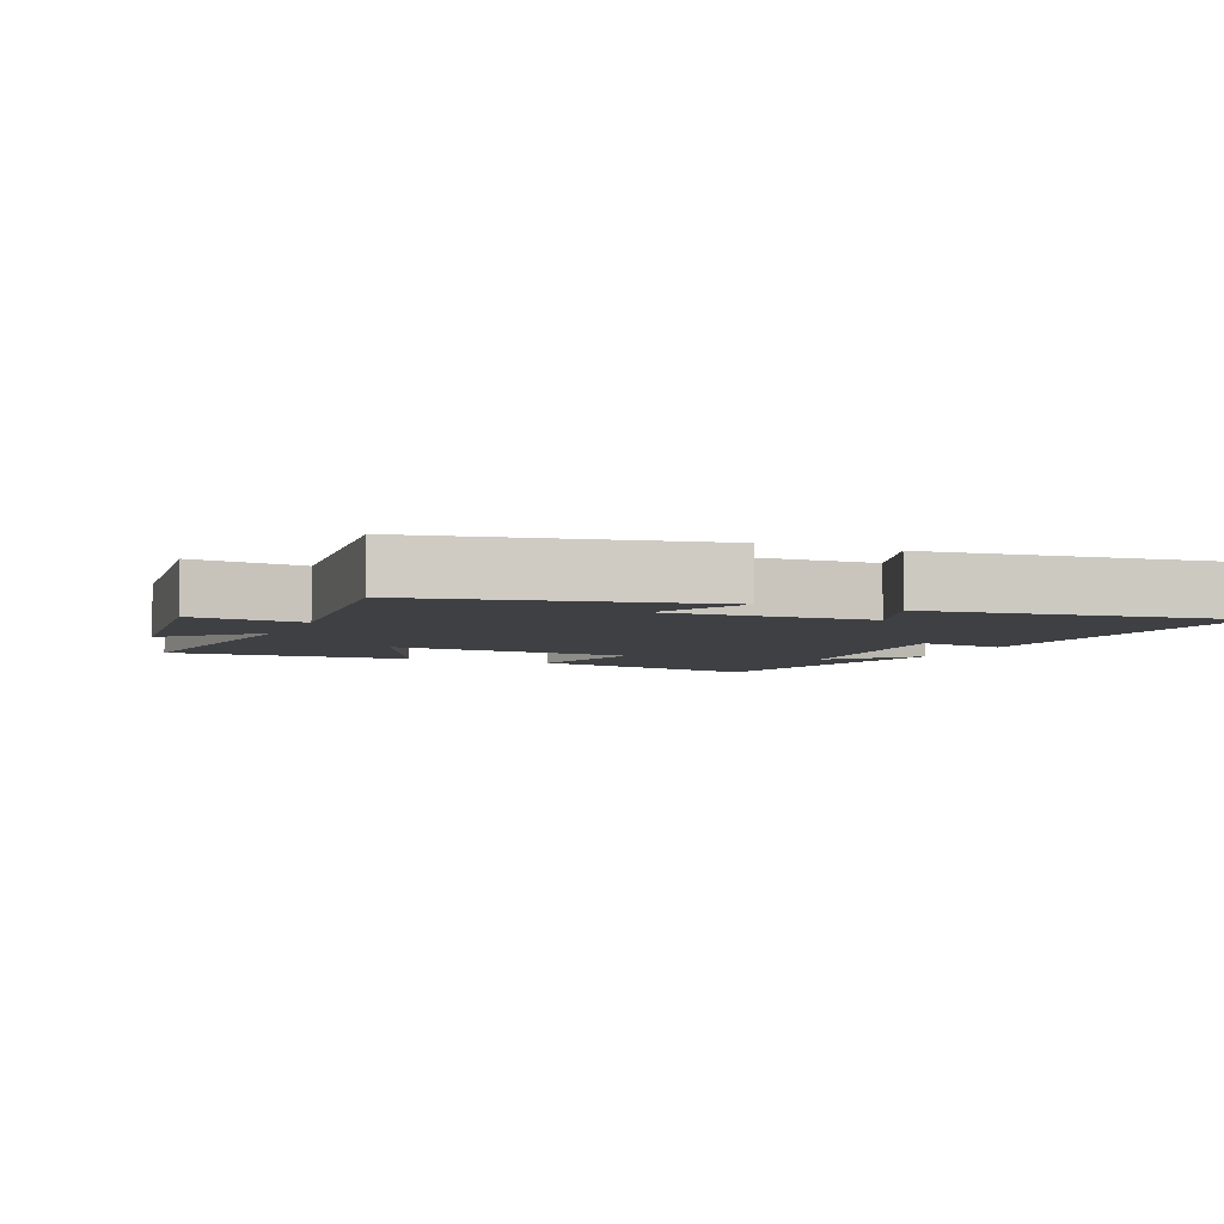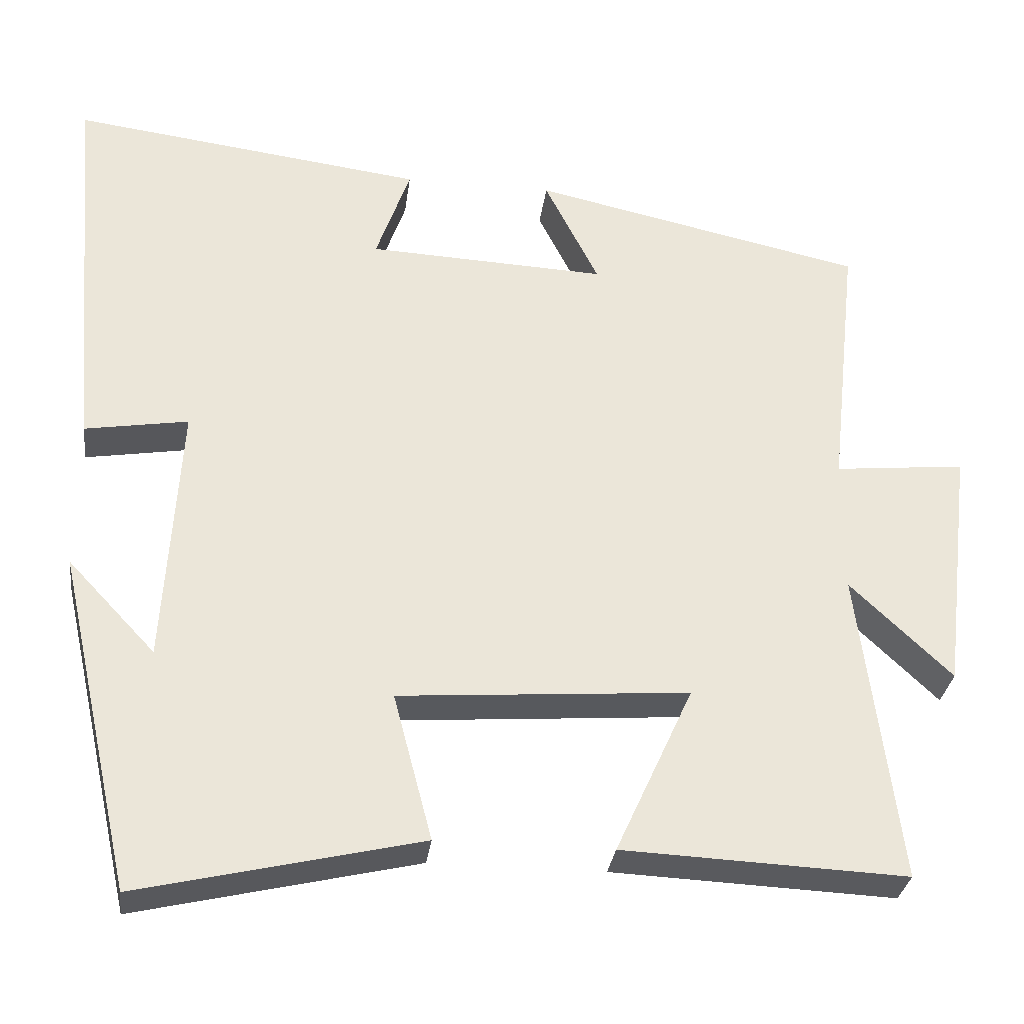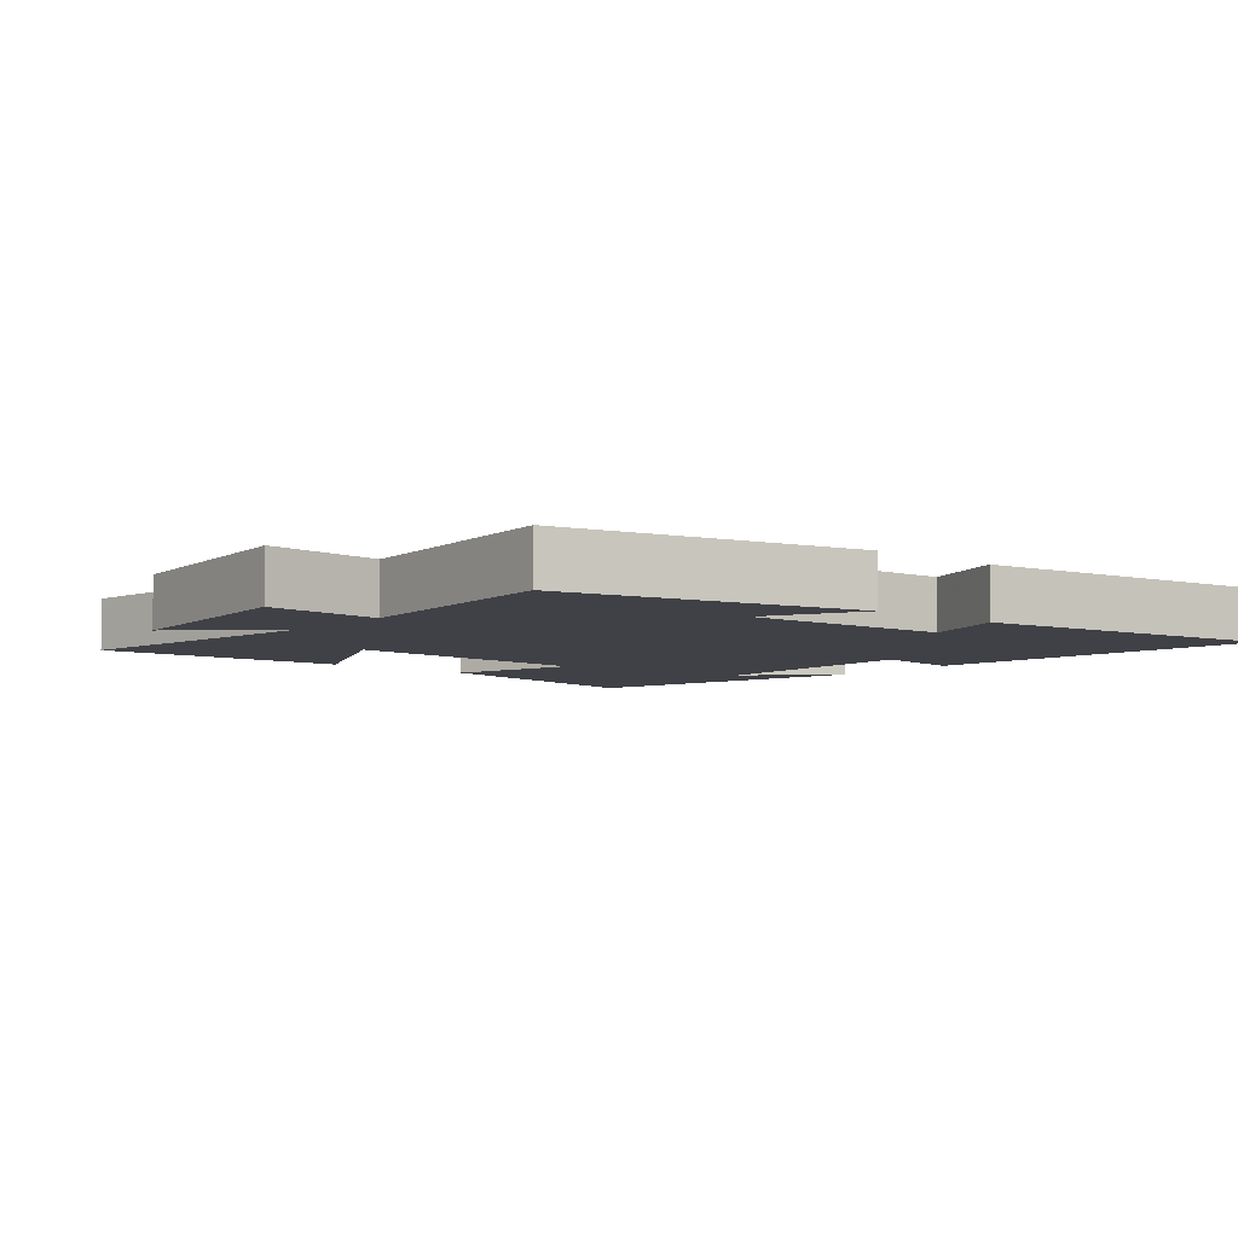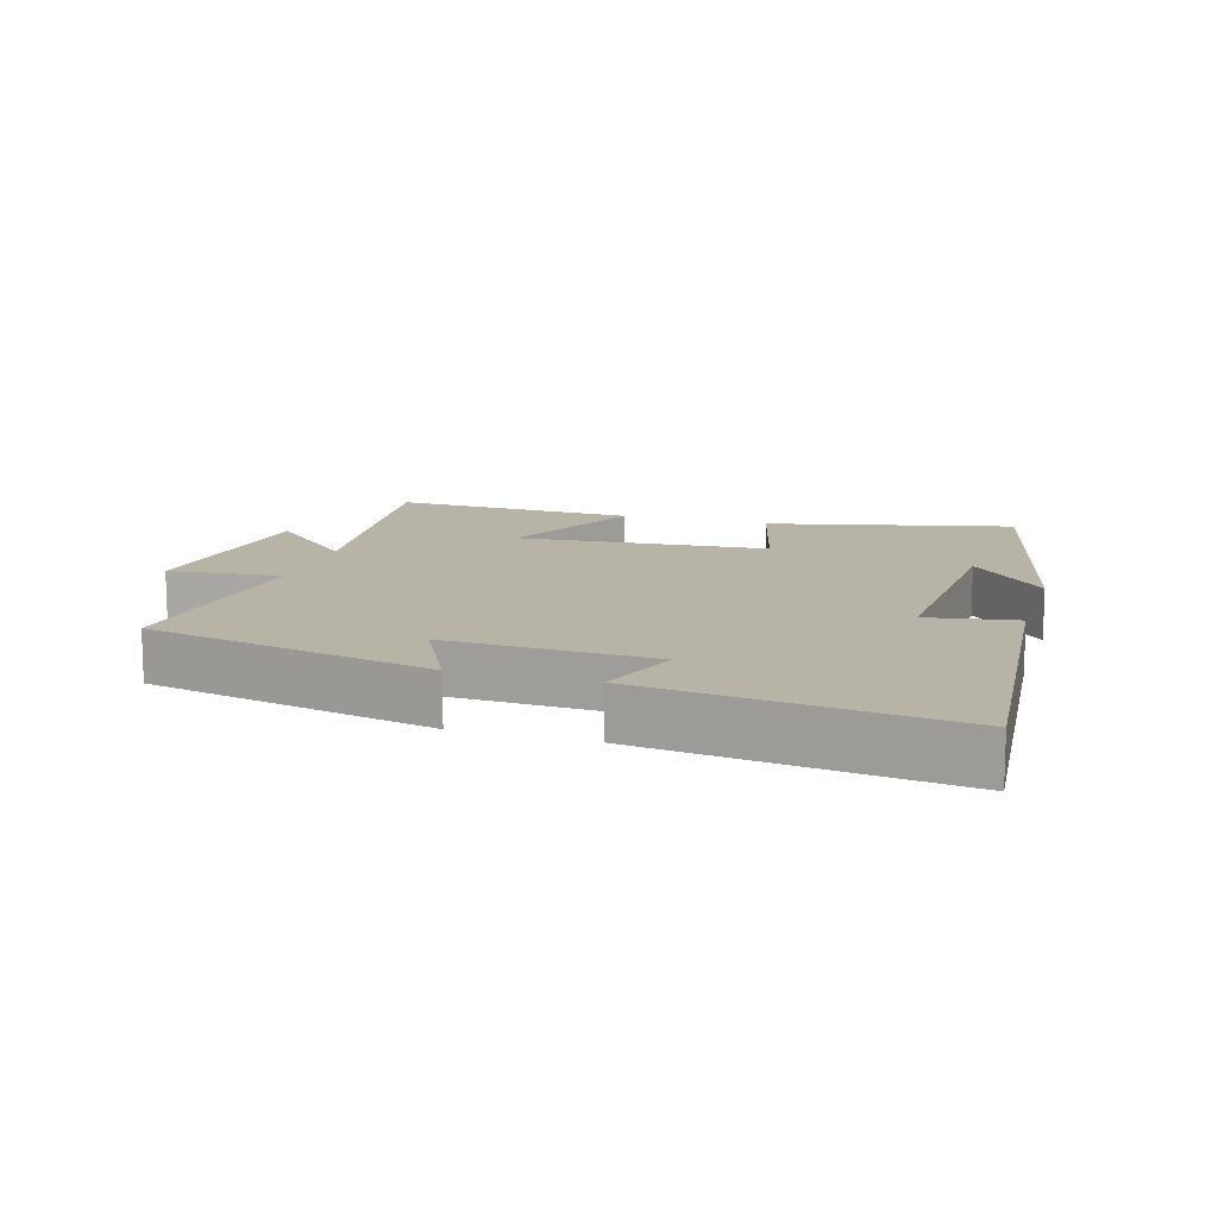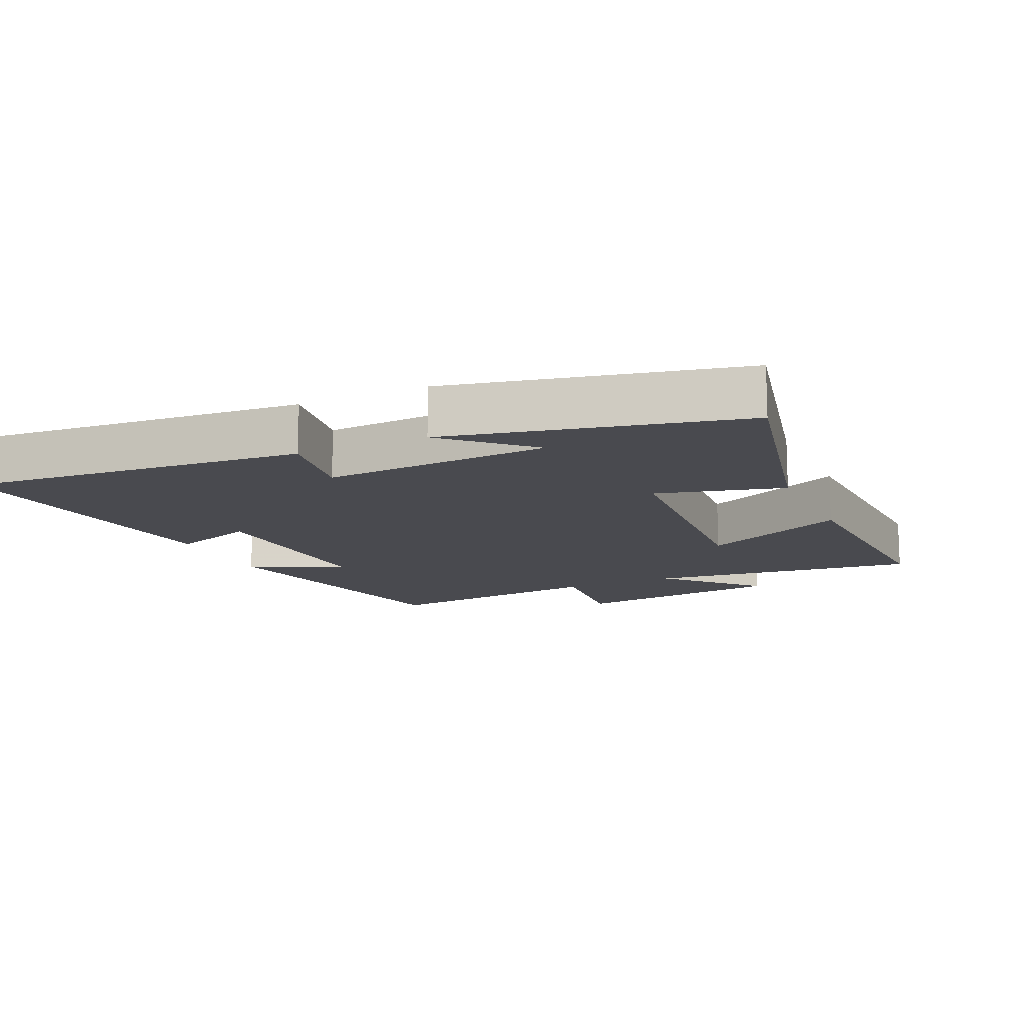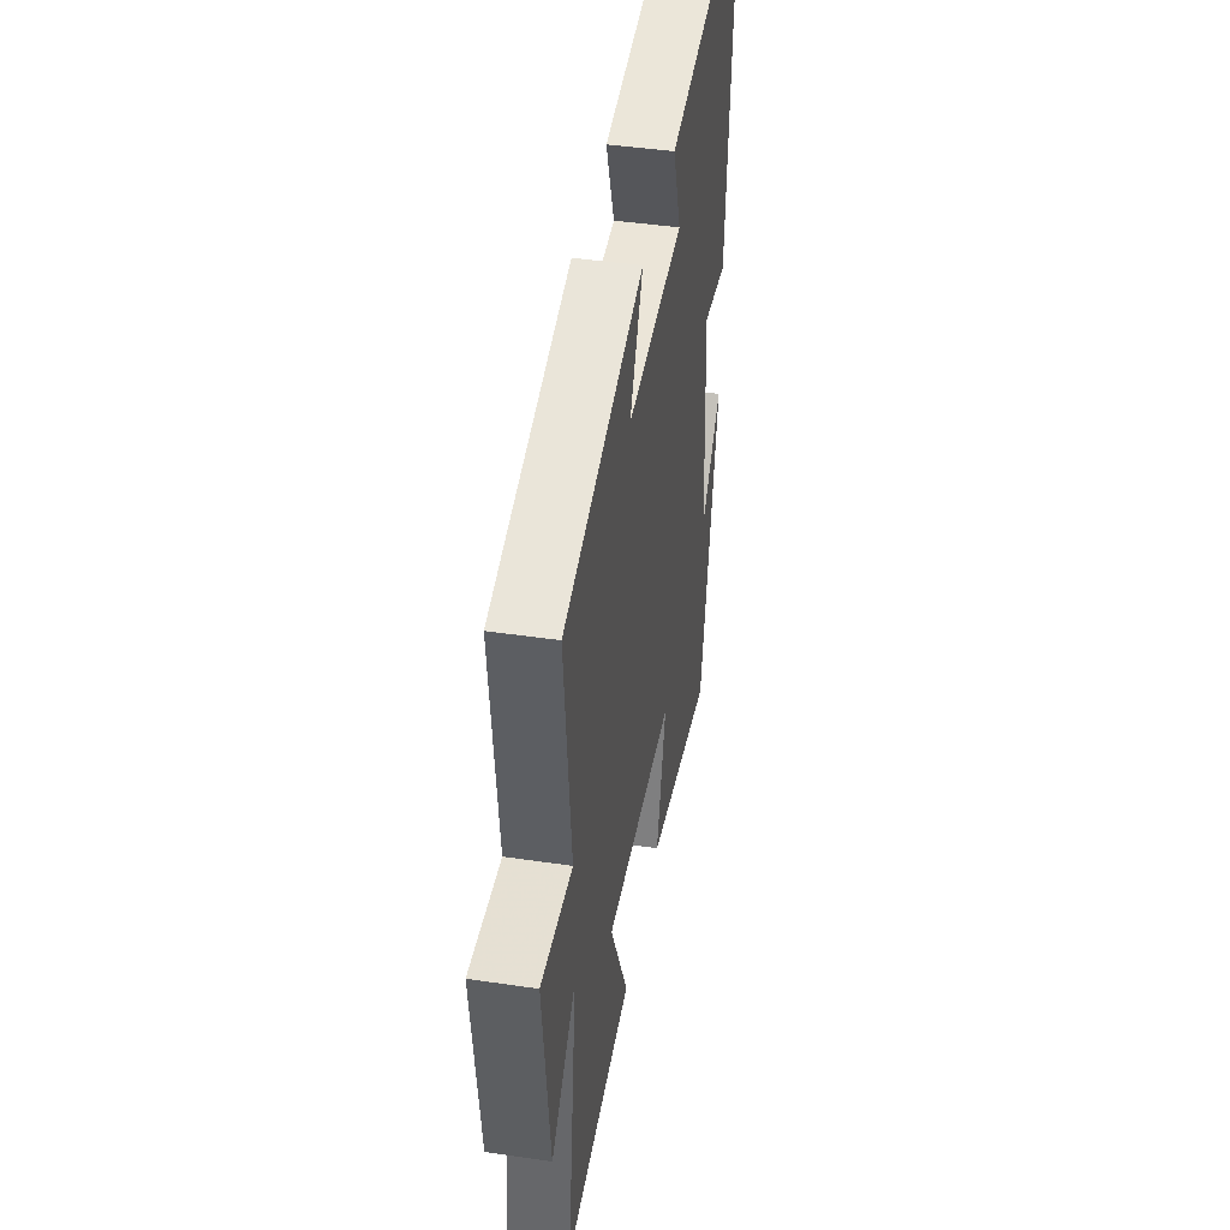
<metadata>
{"format":"obj","ext":"obj","renderer":"f3d","projection":"perspective","resolution":1024,"background":"white","views":[{"elev":-5.1,"azim":-23.2,"up":"+Y"},{"elev":-30.9,"azim":172.7,"up":"+Z"},{"elev":-6.0,"azim":-40.2,"up":"+Y"},{"elev":12.6,"azim":16.8,"up":"+Y"},{"elev":-13.5,"azim":114.7,"up":"+Y"},{"elev":43.6,"azim":-80.1,"up":"+Z"}]}
</metadata>
<code>
v 0.402 0.07 -0.585
v 0.039 0.07 -0.5
v 0.089 0.07 -0.31
v -0.285 0.07 -0.282
v -0.185 0.07 -0.5
v -0.551 0.07 -0.516
v -0.5 0.07 -0.111
v -0.631 0.07 -0.236
v -0.669 0.07 0.084
v -0.5 0.07 0.067
v -0.537 0.07 0.407
v -0.107 0.07 0.5
v -0.177 0.07 0.36
v 0.131 0.07 0.374
v 0.087 0.07 0.5
v 0.544 0.07 0.559
v 0.5 0.07 0.049
v 0.367 0.07 0.071
v 0.387 0.07 -0.269
v 0.5 0.07 -0.149
v 0.402 0 -0.585
v 0.039 0 -0.5
v 0.089 0 -0.31
v -0.285 0 -0.282
v -0.185 0 -0.5
v -0.551 0 -0.516
v -0.5 0 -0.111
v -0.631 0 -0.236
v -0.669 0 0.084
v -0.5 0 0.067
v -0.537 0 0.407
v -0.107 0 0.5
v -0.177 0 0.36
v 0.131 0 0.374
v 0.087 0 0.5
v 0.544 0 0.559
v 0.5 0 0.049
v 0.367 0 0.071
v 0.387 0 -0.269
v 0.5 0 -0.149
f 19 20 1
f 1 2 3
f 19 1 3
f 18 19 3
f 16 17 18
f 15 16 18
f 14 15 18
f 18 3 4
f 14 18 4
f 13 14 4
f 10 11 12 13
f 10 13 4
f 7 8 9 10
f 7 10 4 5
f 5 6 7
f 21 40 39
f 23 22 21
f 23 21 39
f 23 39 38
f 38 37 36
f 38 36 35
f 38 35 34
f 24 23 38
f 24 38 34
f 24 34 33
f 33 32 31 30
f 24 33 30
f 30 29 28 27
f 25 24 30 27
f 27 26 25
f 1 21 22 2
f 2 22 23 3
f 3 23 24 4
f 4 24 25 5
f 5 25 26 6
f 6 26 27 7
f 7 27 28 8
f 8 28 29 9
f 9 29 30 10
f 10 30 31 11
f 11 31 32 12
f 12 32 33 13
f 13 33 34 14
f 14 34 35 15
f 15 35 36 16
f 16 36 37 17
f 17 37 38 18
f 18 38 39 19
f 19 39 40 20
f 20 40 21 1

</code>
